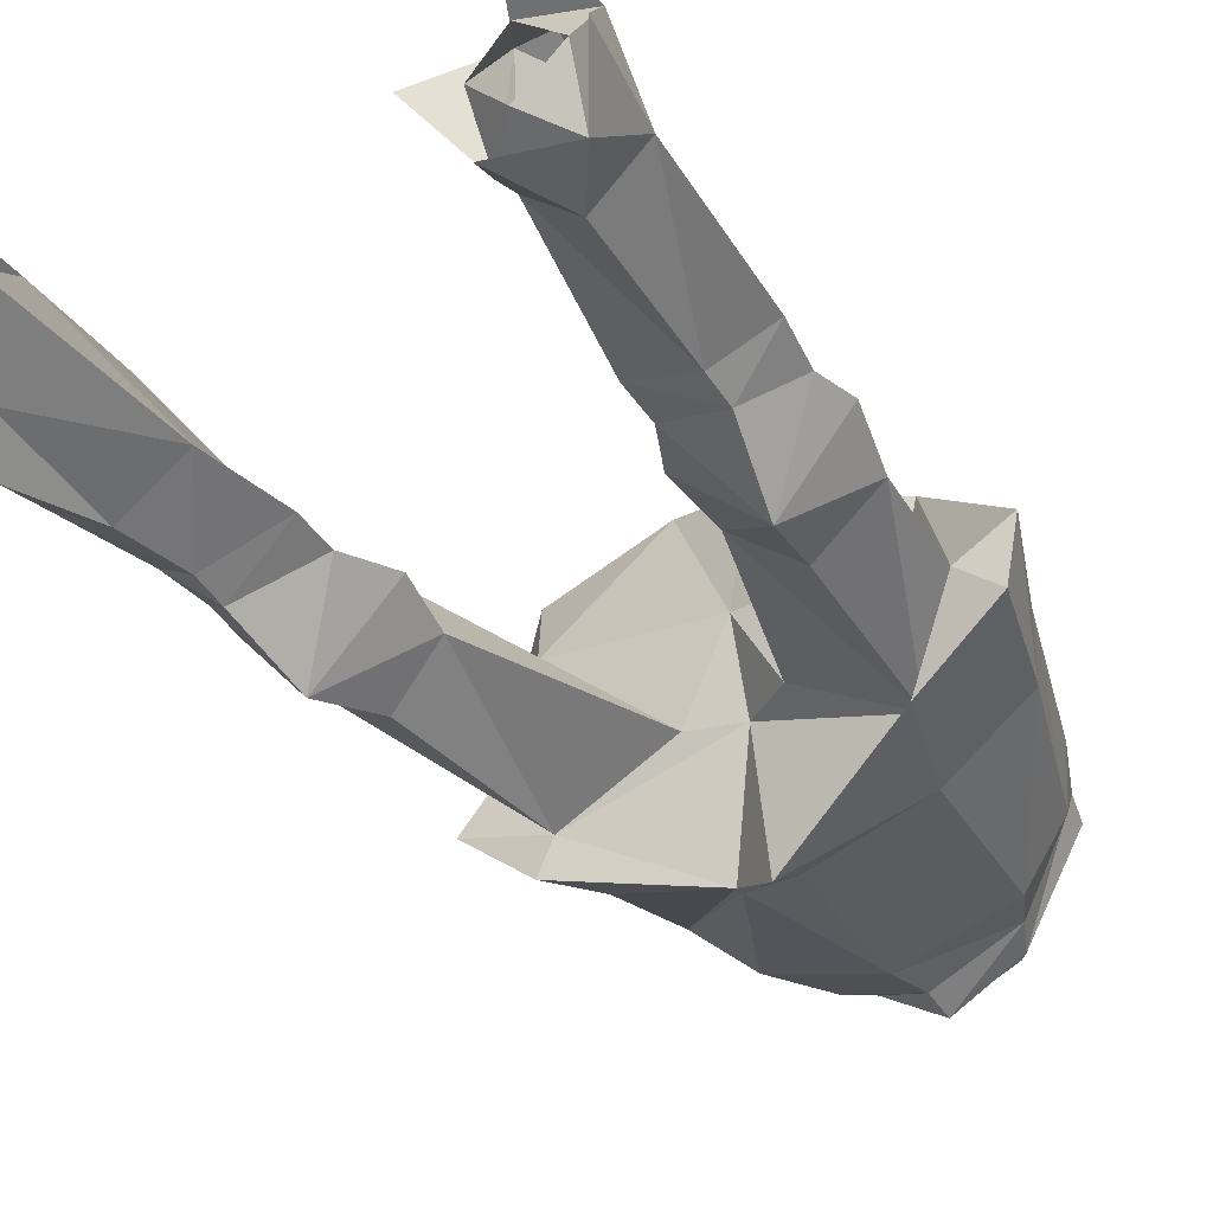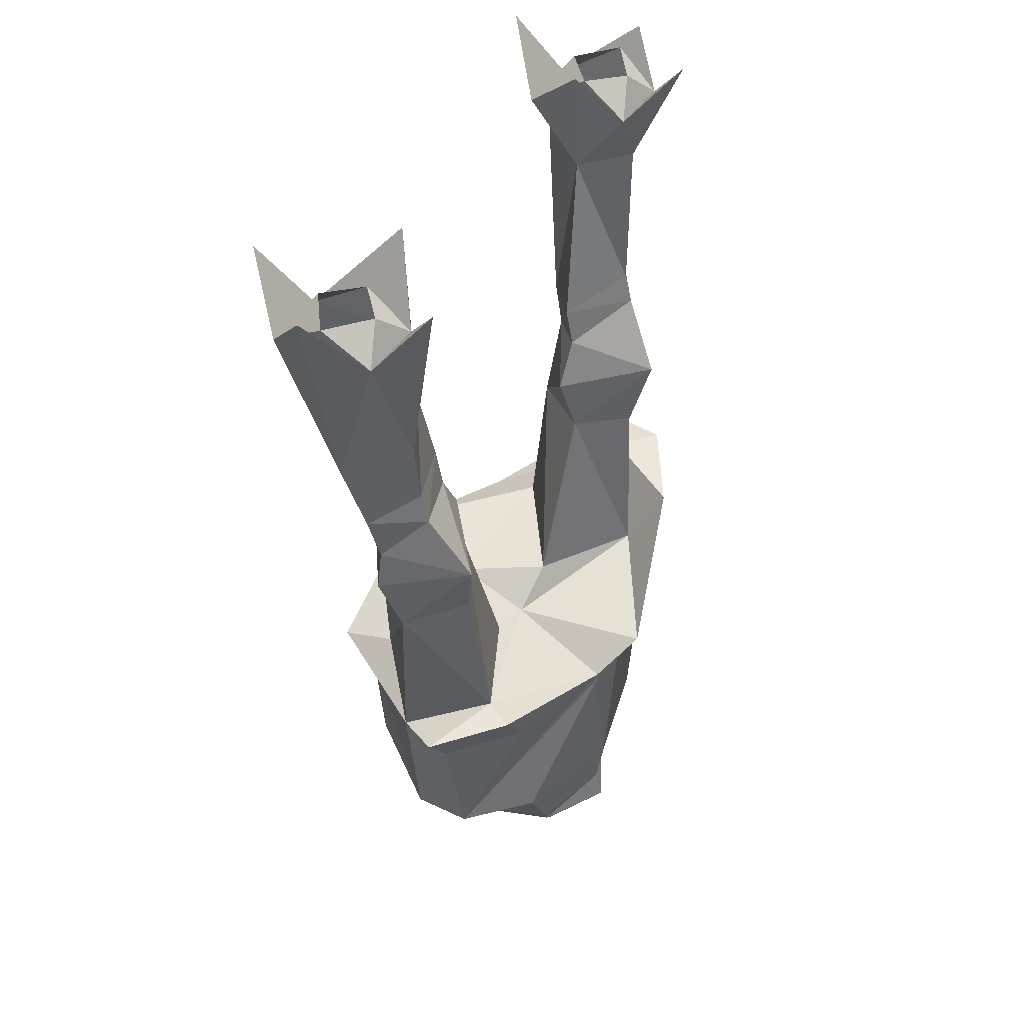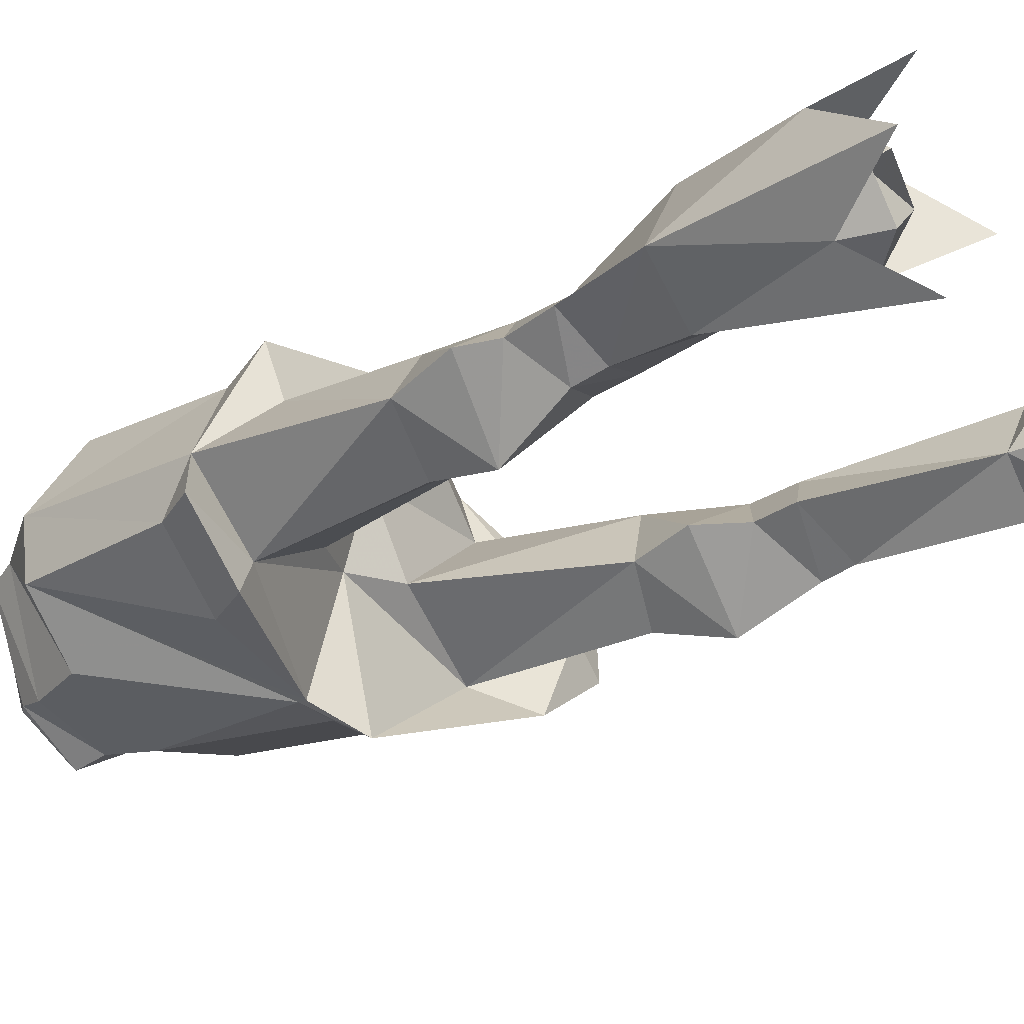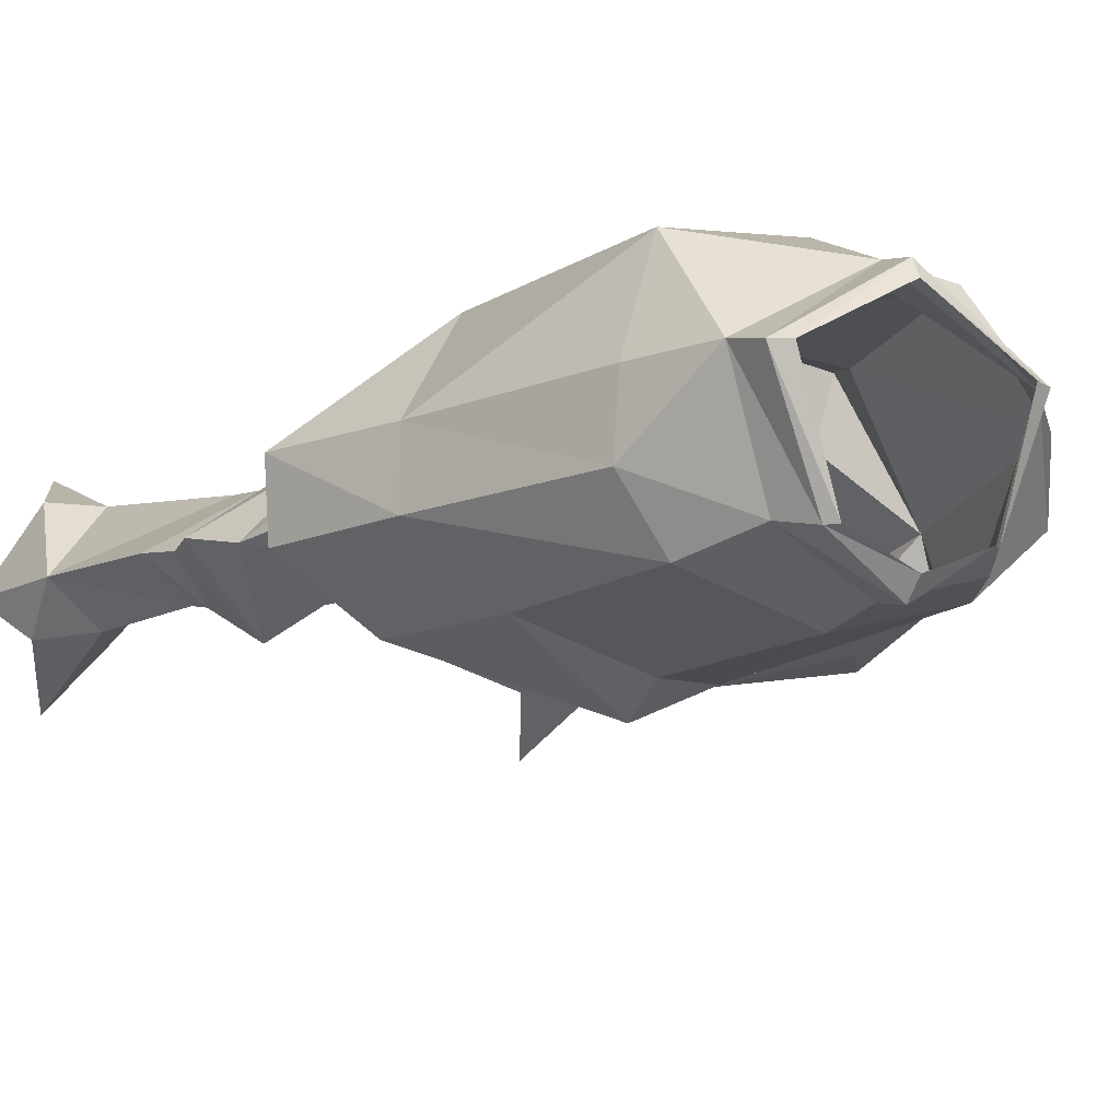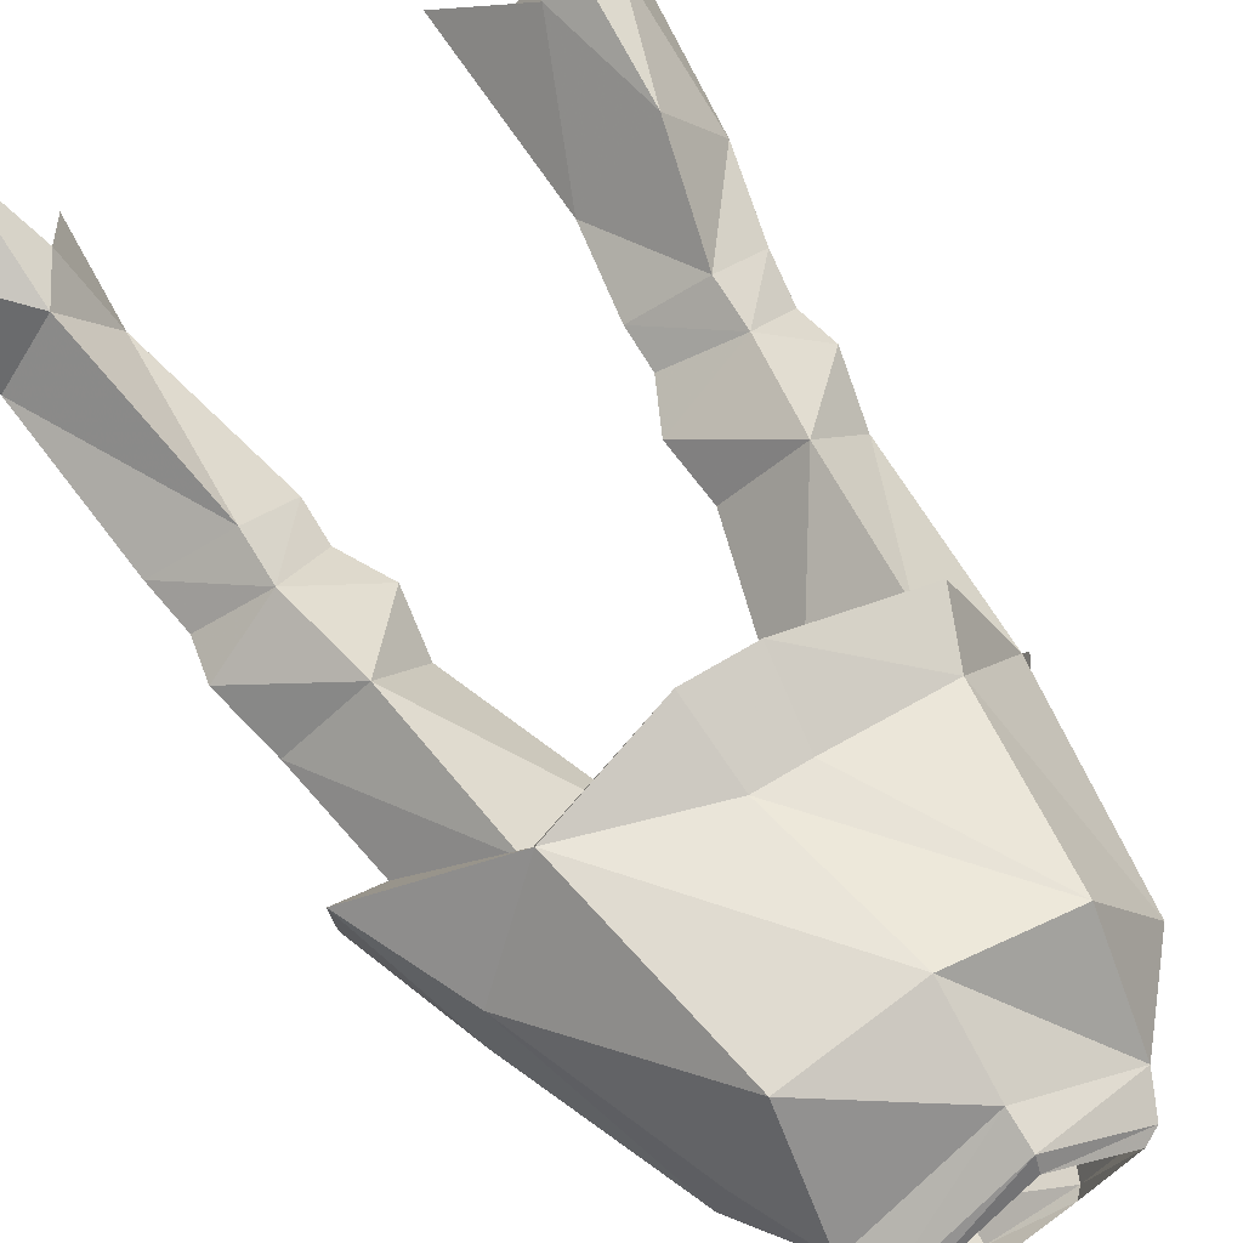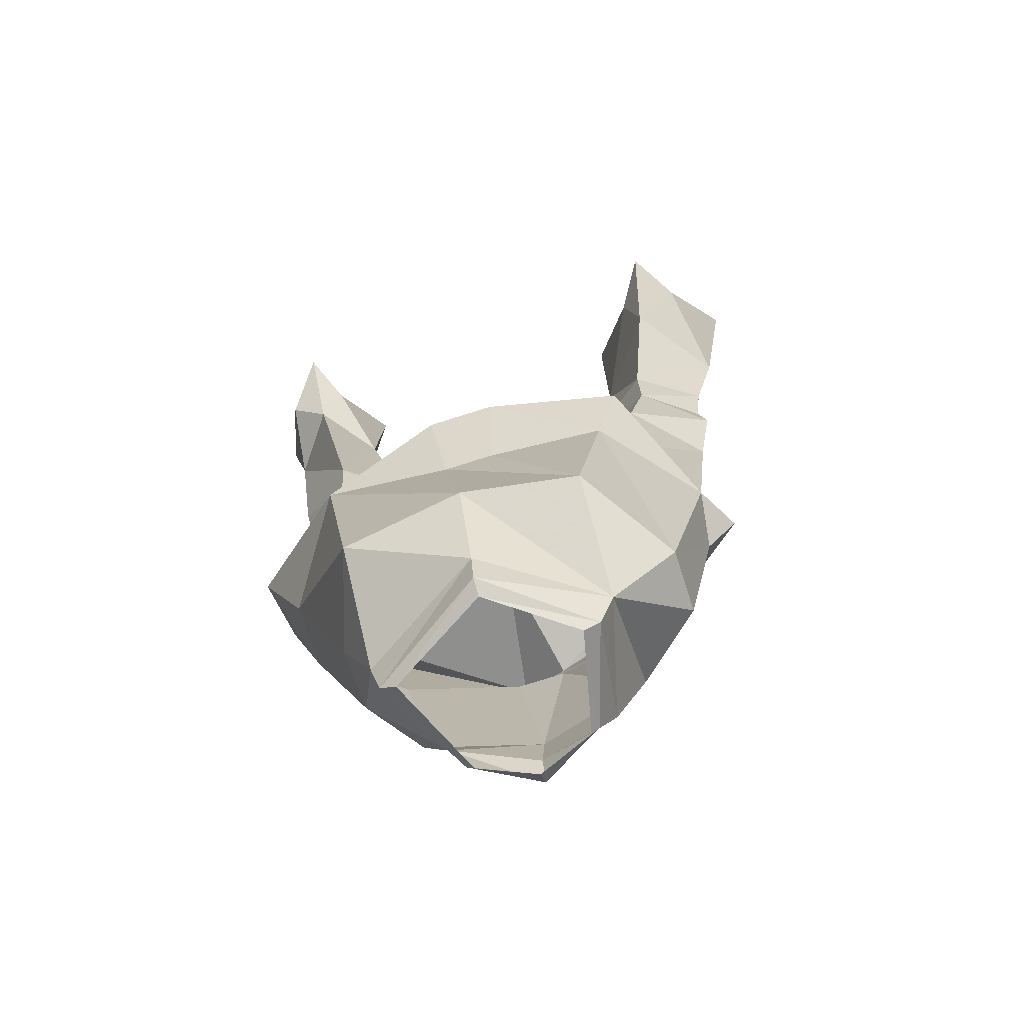
<metadata>
{"format":"obj","ext":"obj","renderer":"f3d","projection":"perspective","resolution":1024,"background":"white","views":[{"elev":-33.1,"azim":-146.2,"up":"+Z"},{"elev":46.8,"azim":122.7,"up":"+Y"},{"elev":-25.9,"azim":122.4,"up":"+Z"},{"elev":-14.0,"azim":-28.4,"up":"+Z"},{"elev":62.1,"azim":-32.2,"up":"+Z"},{"elev":-73.1,"azim":17.7,"up":"+Y"}]}
</metadata>
<code>
v 0.02344 -0.8047 -0.1562
v -0.02344 -0.8047 -0.1562
v -0.02344 -0.7656 -0.1797
v 0.02344 -0.7969 -0.1562
v 0.1719 -0.9688 -0.07031
v 0.1094 -0.9688 -0.125
v 0 -0.9688 -0.1562
v -0.1328 -0.8047 -0.125
v -0.1719 -0.6953 -0.125
v -0.1484 -0.7578 -0.09375
v 0 -0.7812 -0.03906
v 0.1484 -0.7578 -0.09375
v 0.1641 -0.7578 -0.125
v 0.1328 -0.8047 -0.125
v 0.2031 -0.8047 -0.07031
v 0.1719 -0.9766 -0.007812
v 0.1094 -1.047 -0.007812
v 0.07812 -1.031 -0.125
v 0 -1.023 -0.1484
v -0.07812 -1.031 -0.1094
v -0.1094 -0.9688 -0.125
v -0.2109 -0.8047 -0.07031
v -0.25 -0.6875 -0.07031
v -0.2109 -0.6875 -0.03906
v -0.2266 -0.5781 -0.03906
v -0.1641 -0.5859 -0.07812
v -0.1094 -0.5703 -0.03906
v -0.04688 -0.75 -0.03906
v 0 -0.7578 0.03906
v 0.04688 -0.7656 -0.03906
v 0.1094 -0.5703 -0.03906
v 0.1641 -0.5859 -0.07812
v 0.2266 -0.5781 -0.03906
v 0.2109 -0.7734 -0.02344
v 0.2344 -0.7578 -0.07031
v 0 -1.039 0.0625
v -0.1172 -0.9688 0.08594
v -0.1172 -1.047 -0.007812
v -0.1094 -1.078 -0.01562
v 0 -1.07 0.05469
v 0 -0.9609 0.1016
v -0.1484 -0.7656 0.08594
v -0.2109 -0.8047 -0.007812
v -0.1484 -0.9766 -0.007812
v -0.1484 -0.9688 -0.07031
v -0.0625 -1.062 -0.1172
v -0.05469 -1.07 -0.1172
v -0.09375 -1.086 -0.01562
v 0 -1.078 0.03906
v 0.09375 -1.078 -0.01562
v 0.0625 -1.062 -0.1172
v 0 -1.055 -0.1562
v 0 -1.07 -0.1406
v -0.2578 -0.6953 -0.007812
v -0.1484 -0.75 0.03906
v -0.1641 -0.5938 0.03125
v -0.2422 -0.5156 -0.02344
v -0.1797 -0.5156 -0.09375
v -0.1016 -0.5156 -0.02344
v -0.03125 -0.7344 0.1172
v 0.03125 -0.7344 0.1172
v 0.1484 -0.7344 0.03906
v 0.1641 -0.5938 0.03125
v 0.1016 -0.5156 -0.02344
v 0.1797 -0.5156 -0.09375
v 0.2422 -0.5156 -0.02344
v 0.1562 -0.75 0.09375
v 0.1328 -0.8047 0.07812
v 0.1094 -0.9688 0.08594
v -0.02344 -0.8047 0.08594
v 0.02344 -0.8047 0.08594
v 0.1875 -0.2109 -0.03906
v 0.2031 -0.3438 -0.04688
v 0.1406 -0.3438 -0.007812
v 0.1406 -0.1406 0
v 0.1875 -0.2266 0.07031
v 0.1875 -0.1797 0.007812
v 0.2188 -0.1797 -0.02344
v 0.25 -0.2109 -0.03906
v 0.2188 -0.1484 -0.08594
v 0.2656 -0.3438 -0.007812
v 0.1953 -0.4141 -0.04688
v 0.125 -0.4297 -0.01562
v 0.1797 -0.4531 0.03125
v 0.2031 -0.3516 0.07812
v 0.2578 -0.1797 0.007812
v 0.25 -0.2266 0.07031
v 0.2969 -0.1406 0
v 0.2422 -0.4297 -0.01562
v 0.1953 -0.4453 -0.05469
v 0.125 -0.4688 -0.02344
v 0.1797 -0.5 0.02344
v 0.2344 -0.4766 -0.02344
v 0.2188 -0.1562 0.1094
v 0.2188 -0.1797 0.03906
v -0.125 -0.4688 -0.02344
v -0.1797 -0.5 0.02344
v -0.2344 -0.4766 -0.02344
v -0.1953 -0.4453 -0.05469
v -0.125 -0.4297 -0.01562
v -0.1797 -0.4531 0.03125
v -0.2422 -0.4297 -0.01562
v -0.1953 -0.4141 -0.04688
v -0.1641 -0.2656 0
v -0.2109 -0.2656 0.0625
v -0.2578 -0.2656 0
v -0.2109 -0.2656 -0.03906
v -0.1875 -0.2109 -0.03906
v -0.1562 -0.1562 0
v -0.1875 -0.2266 0.07031
v -0.2188 -0.1562 0.1094
v -0.25 -0.2266 0.07031
v -0.2812 -0.1641 0
v -0.25 -0.2109 -0.03906
v -0.2188 -0.1484 -0.08594
v -0.2188 -0.1797 -0.02344
v -0.1875 -0.1797 0.007812
v 0.05469 -1.07 -0.1172
v 0.07812 -1.086 -0.01562
v -0.2578 -0.1797 0.007812
v -0.2188 -0.1797 0.03906
f 1 2 3
f 1 6 7
f 1 7 2
f 2 7 8
f 2 8 3
f 3 8 9
f 8 23 9
f 13 35 15
f 36 17 41
f 36 41 37
f 37 41 42
f 37 42 43
f 20 45 21
f 21 45 22
f 22 45 43
f 22 43 54
f 34 67 68
f 34 68 16
f 34 16 15
f 34 15 35
f 42 70 60
f 69 71 70
f 70 71 60
f 61 68 67
f 43 42 54
f 72 74 75
f 72 80 73
f 73 80 79
f 74 76 75
f 79 86 87
f 79 88 81
f 81 88 87
f 85 87 94
f 85 94 76
f 76 94 87
f 104 108 109
f 104 109 110
f 105 110 111
f 105 111 112
f 106 112 113
f 106 113 114
f 107 114 115
f 107 115 108
f 114 112 120
f 110 112 111
f 1 3 4
f 1 4 5
f 1 5 6
f 5 14 15
f 5 17 6
f 7 19 20
f 7 20 21
f 7 21 8
f 8 21 22
f 8 22 23
f 13 15 14
f 36 37 38
f 37 43 44
f 37 44 38
f 22 54 23
f 17 16 69
f 69 16 68
f 69 68 71
f 60 71 61
f 61 71 68
f 72 77 78
f 78 86 79
f 76 95 77
f 108 116 117
f 87 86 95
f 114 120 116
f 121 110 117
f 112 121 120
f 3 9 10
f 3 10 11
f 3 11 4
f 4 11 12
f 4 12 13
f 9 23 24
f 9 24 10
f 10 28 11
f 11 28 29
f 11 29 30
f 11 30 12
f 12 34 35
f 12 35 13
f 23 54 24
f 24 54 42
f 24 42 55
f 28 55 29
f 29 55 60
f 29 60 61
f 29 61 62
f 29 62 30
f 34 62 67
f 42 60 55
f 61 67 62
f 72 75 76
f 72 76 77
f 72 78 79
f 72 79 80
f 79 87 88
f 76 87 95
f 108 115 114
f 108 114 116
f 108 117 110
f 108 110 109
f 110 121 112
f 112 114 113
f 4 13 14
f 4 14 5
f 5 15 16
f 5 16 17
f 6 17 18
f 6 18 7
f 7 18 19
f 38 44 45
f 38 45 20
f 41 17 69
f 41 69 70
f 41 70 42
f 45 44 43
f 72 73 74
f 73 79 81
f 73 81 82
f 73 82 74
f 74 84 85
f 74 85 76
f 81 87 85
f 81 85 84
f 101 104 105
f 101 105 106
f 103 106 107
f 103 107 104
f 104 107 108
f 104 110 105
f 105 112 106
f 106 114 107
f 10 24 25
f 10 25 26
f 12 32 33
f 12 33 34
f 24 55 25
f 25 55 56
f 33 63 62
f 33 62 34
f 90 93 65
f 90 65 91
f 58 98 99
f 58 99 96
f 10 26 27
f 10 27 28
f 12 30 31
f 12 31 32
f 27 56 28
f 28 56 55
f 30 62 63
f 30 63 31
f 36 38 39
f 36 39 40
f 36 40 17
f 38 20 46
f 38 46 39
f 40 50 17
f 17 50 18
f 18 50 51
f 18 51 19
f 19 51 52
f 19 52 20
f 20 52 46
f 39 46 47
f 39 47 48
f 39 48 40
f 40 48 49
f 40 49 50
f 46 52 53
f 46 53 47
f 52 51 118
f 52 118 53
f 51 50 119
f 51 119 118
f 50 49 119
f 25 56 57
f 25 57 58
f 25 58 26
f 26 58 27
f 27 58 59
f 27 59 56
f 31 63 64
f 31 64 65
f 31 65 32
f 32 65 33
f 33 65 66
f 33 66 63
f 91 65 64
f 91 64 92
f 92 64 63
f 92 63 66
f 92 66 93
f 93 66 65
f 58 96 59
f 59 96 97
f 59 97 56
f 56 97 57
f 57 97 98
f 57 98 58
f 74 82 83
f 74 83 84
f 81 84 89
f 81 89 82
f 100 103 104
f 100 104 101
f 101 106 102
f 102 106 103
f 82 89 90
f 82 90 83
f 83 90 91
f 83 91 92
f 83 92 84
f 84 92 89
f 89 92 93
f 89 93 90
f 96 99 100
f 96 100 97
f 97 100 101
f 97 101 102
f 97 102 98
f 98 102 99
f 99 102 103
f 99 103 100

</code>
